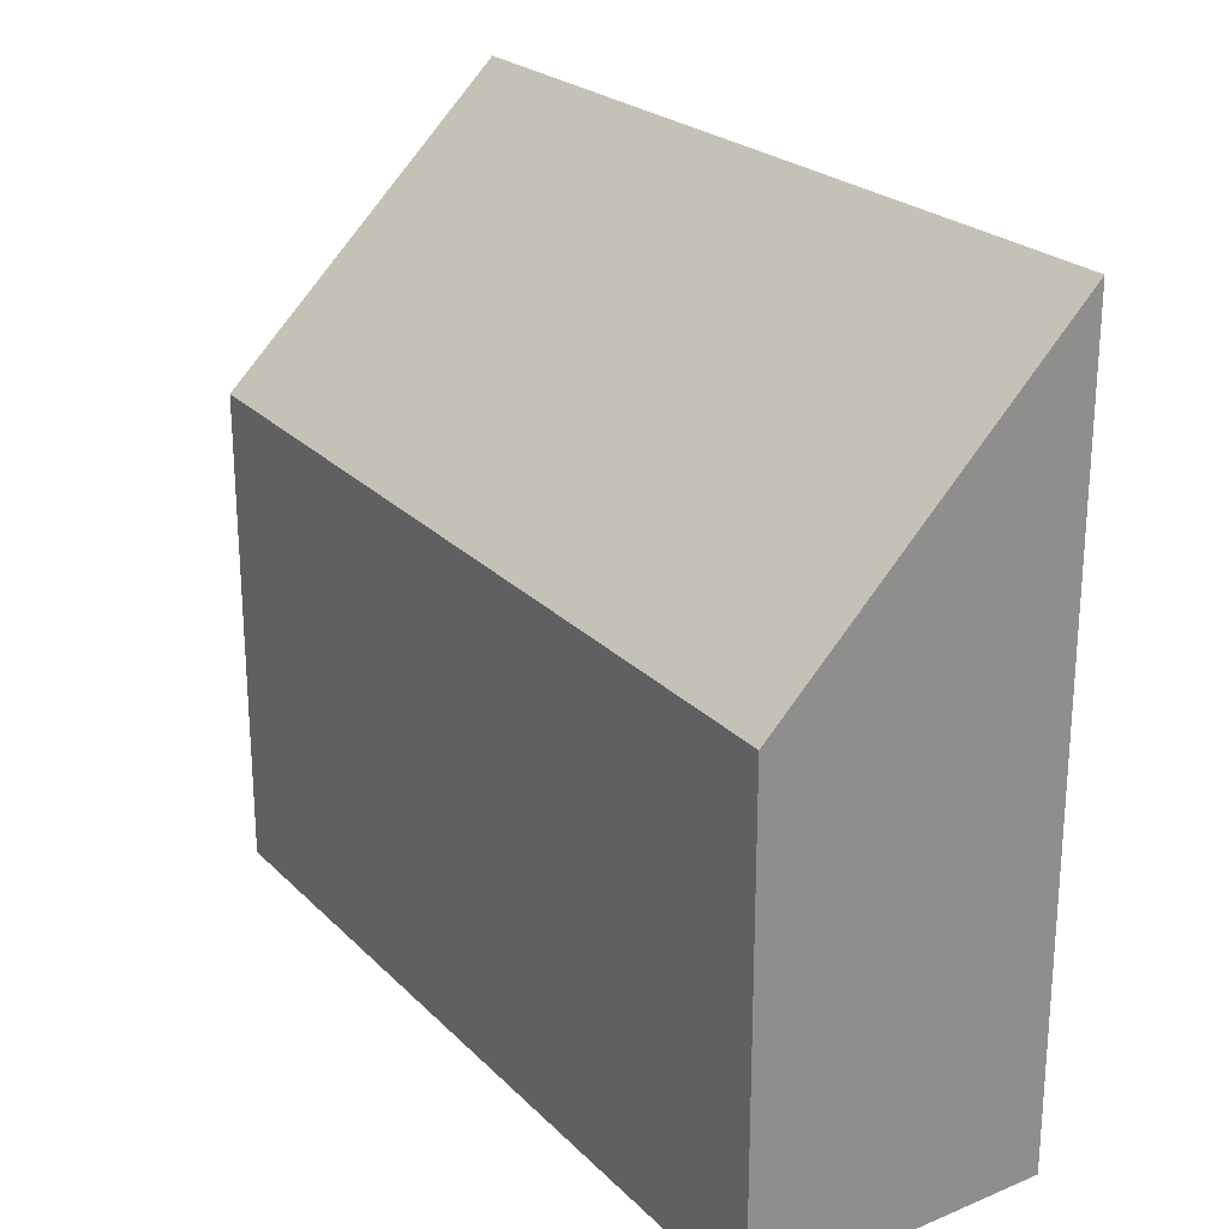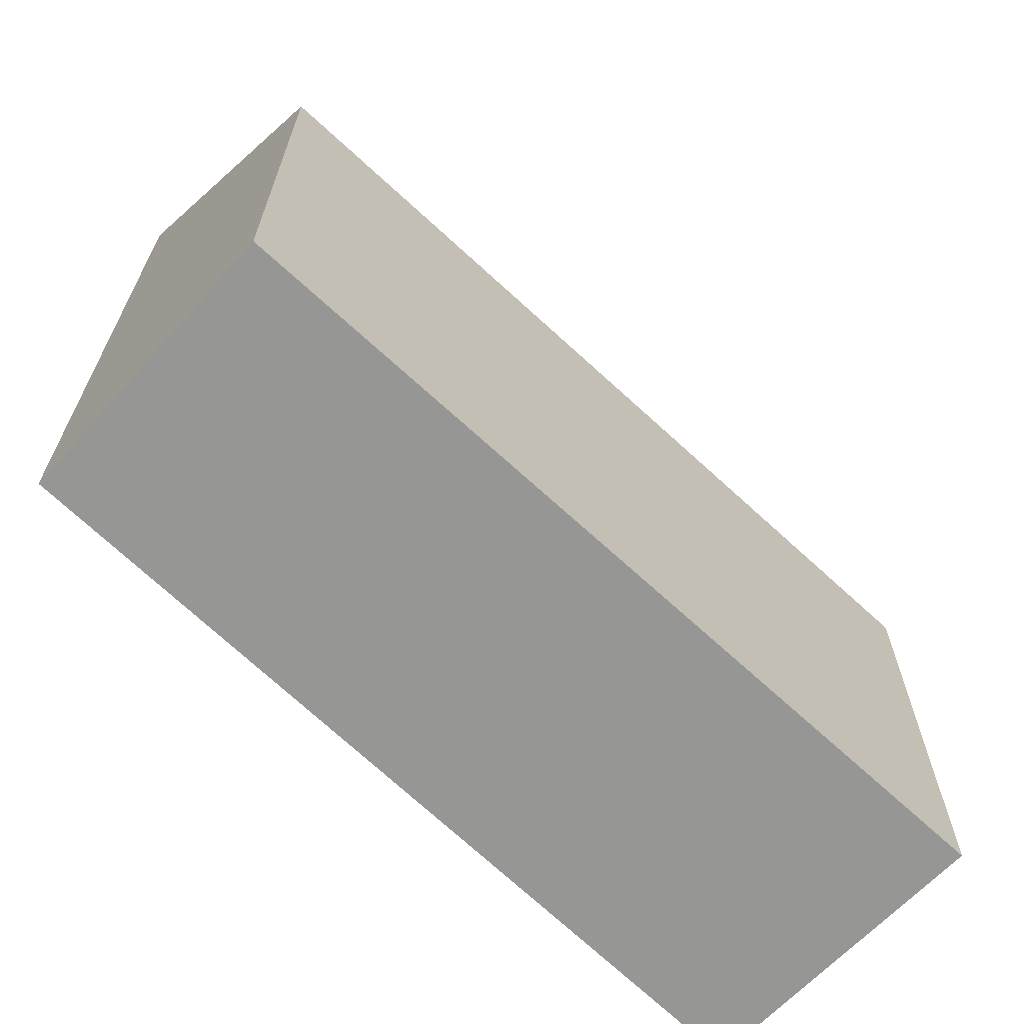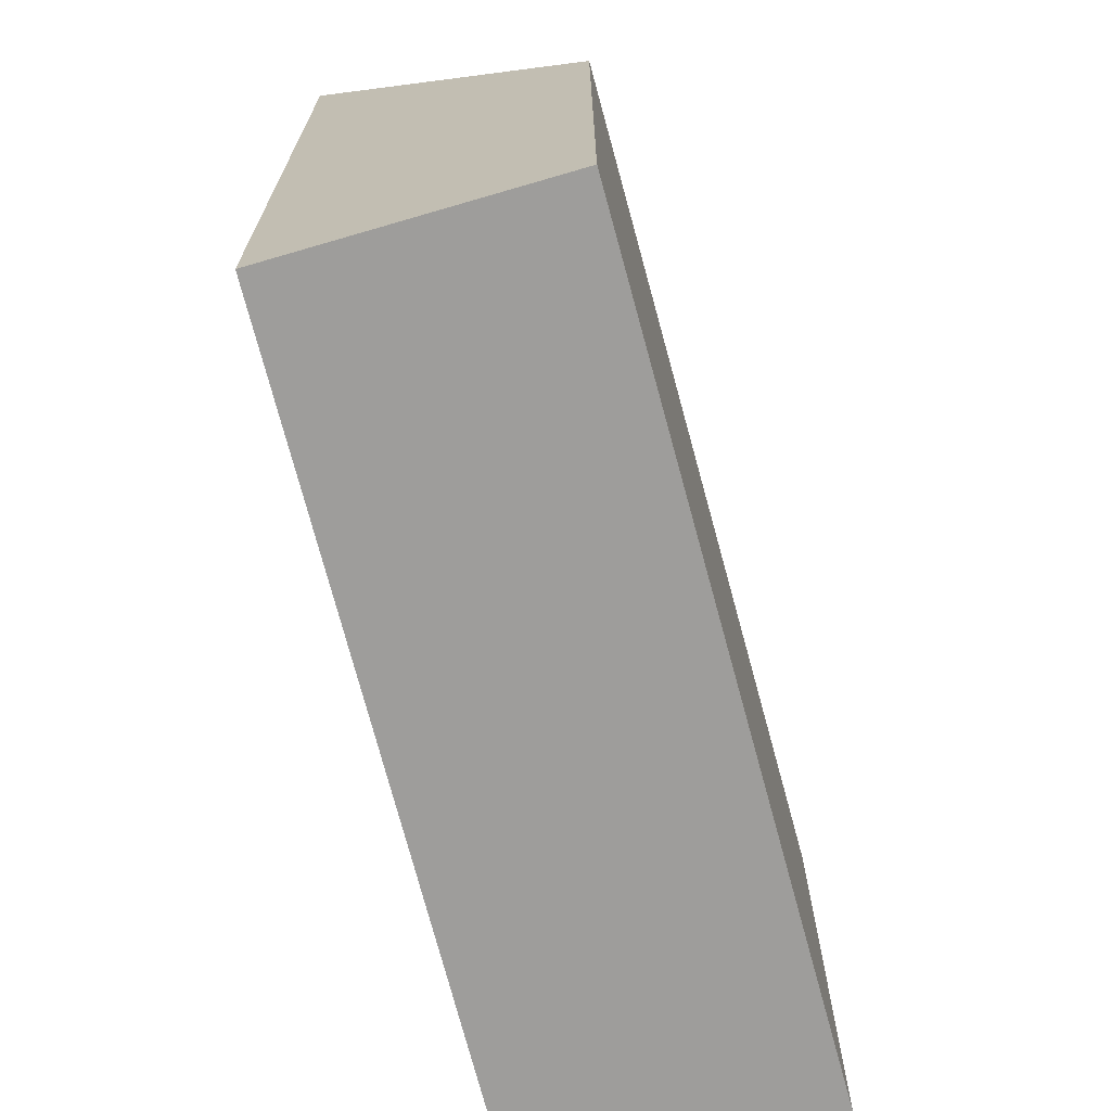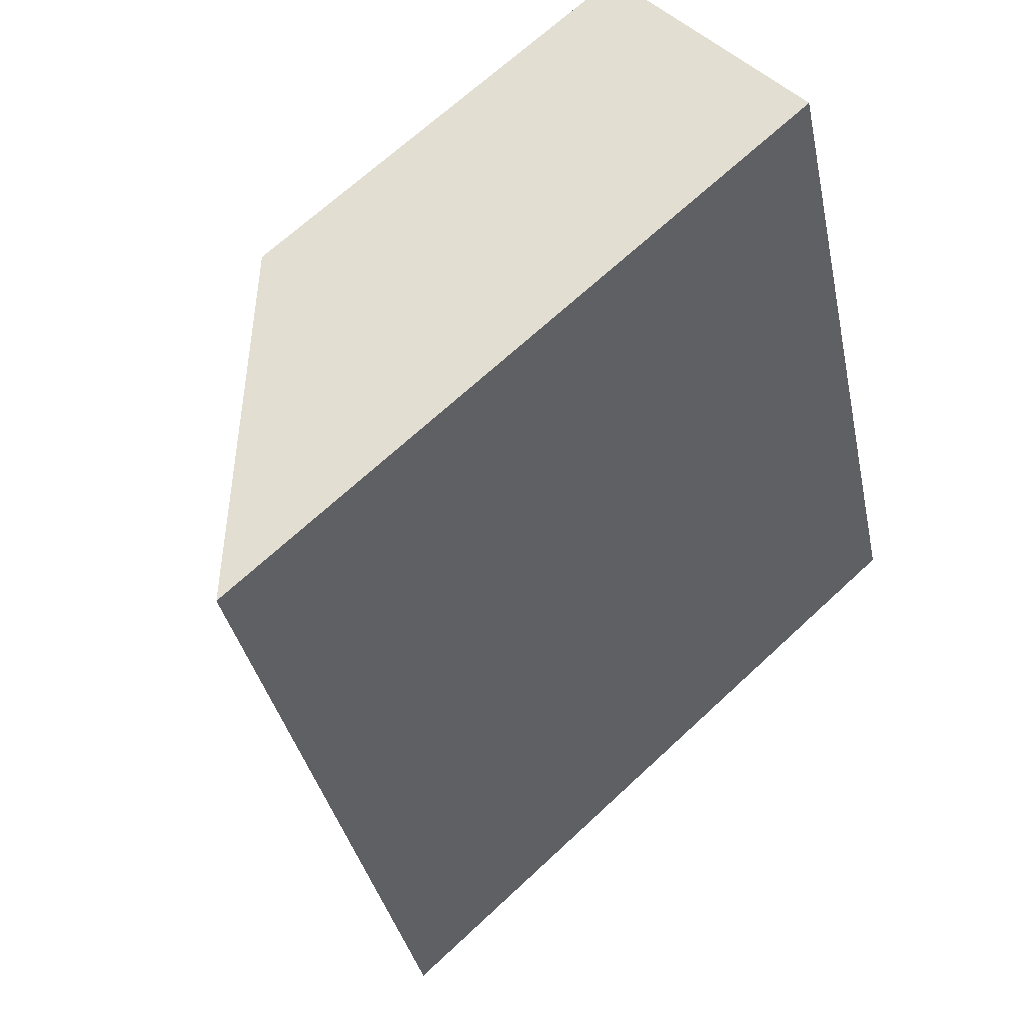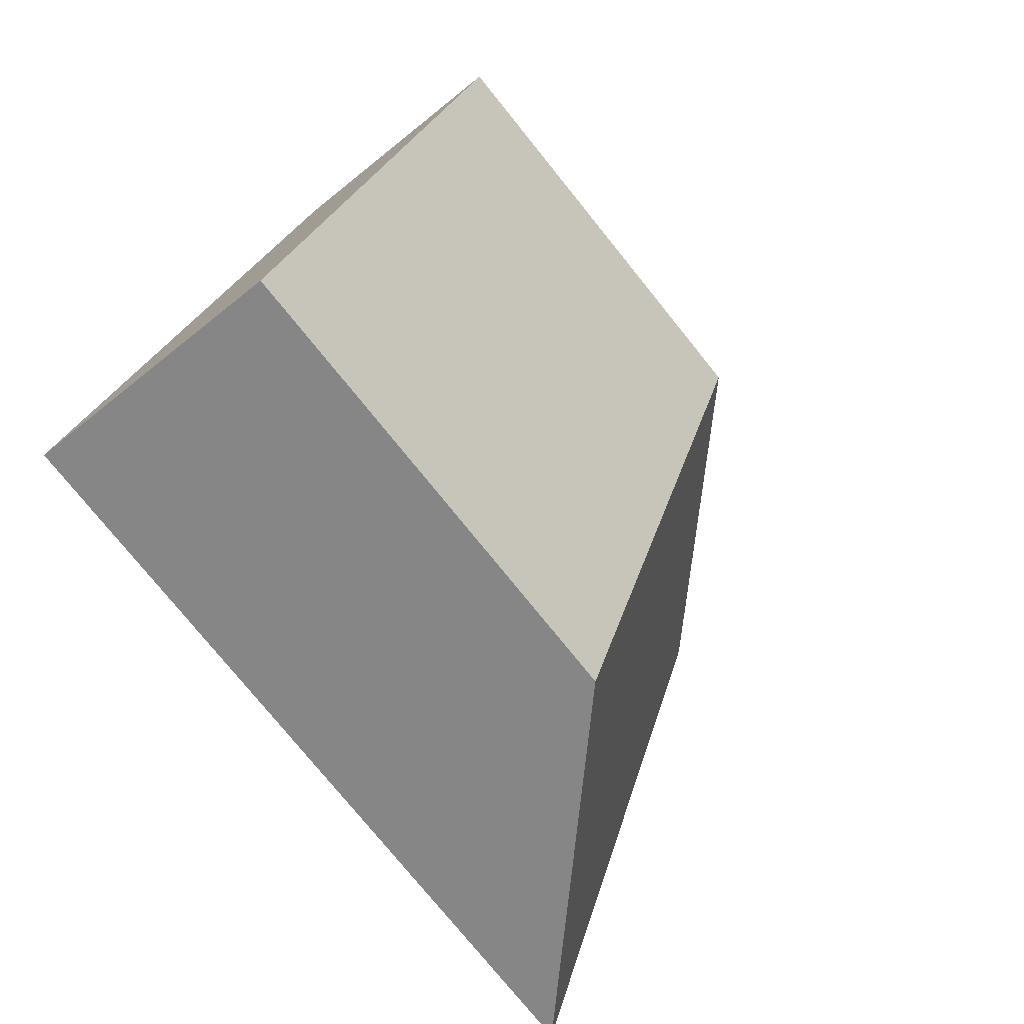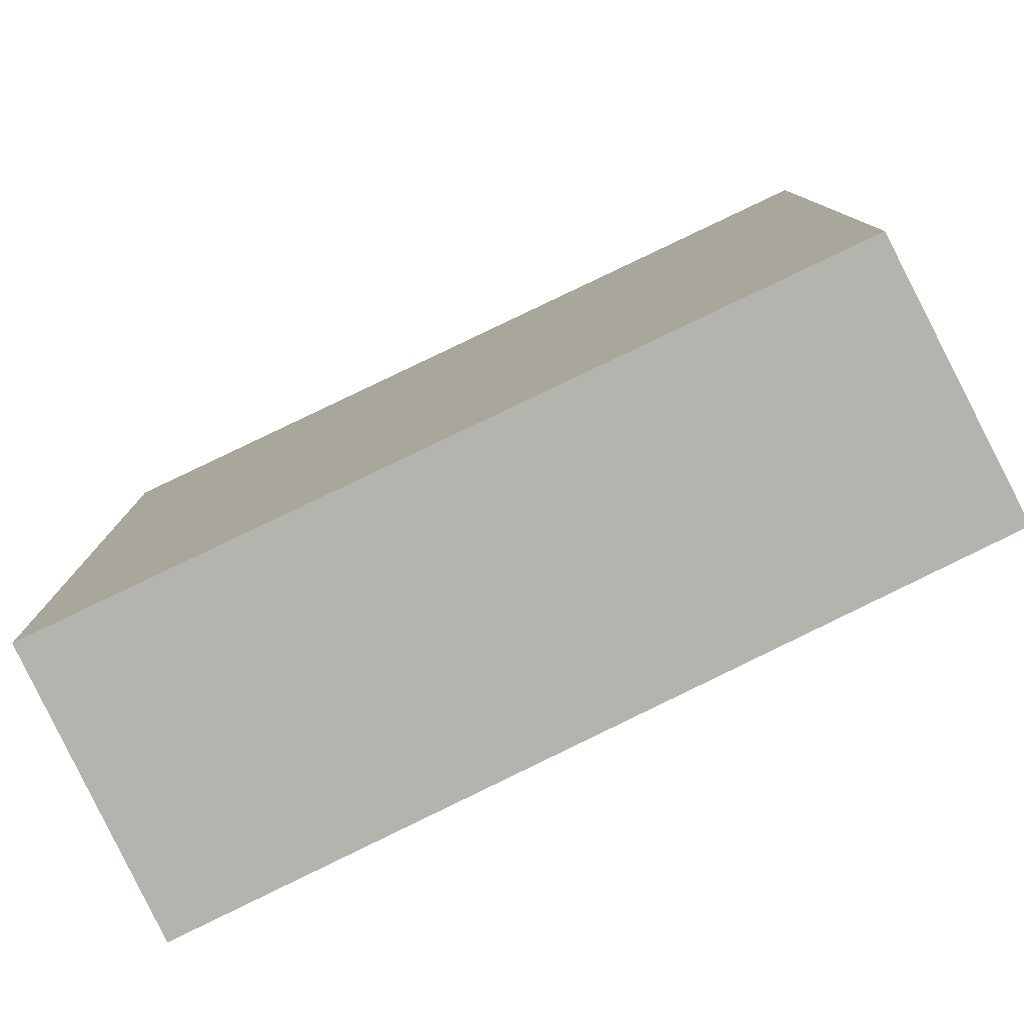
<metadata>
{"format":"obj","ext":"obj","renderer":"f3d","projection":"perspective","resolution":1024,"background":"white","views":[{"elev":25.1,"azim":163.6,"up":"+Y"},{"elev":-67.7,"azim":63.6,"up":"+Y"},{"elev":-70.4,"azim":31.8,"up":"+Y"},{"elev":68.1,"azim":-133.0,"up":"+Z"},{"elev":-76.7,"azim":38.9,"up":"+Z"},{"elev":-79.9,"azim":-46.9,"up":"+Y"}]}
</metadata>
<code>
v  0 5.56 3.405e-16
v  3.746 3.461 5.085
v  2.042 3.461 -0.661
v  1.791 5.445 5.627
v  3.746 -3.114e-16 5.085
v  2.042 4.047e-17 -0.661
v  0 0 0
v  1.791 -3.446e-16 5.627
g defaultobject
f 1 2 3
f 2 1 4
f 5 3 2
f 3 5 6
f 3 7 1
f 7 3 6
f 7 4 1
f 4 7 8
f 8 2 4
f 2 8 5
f 8 6 5
f 6 8 7

</code>
